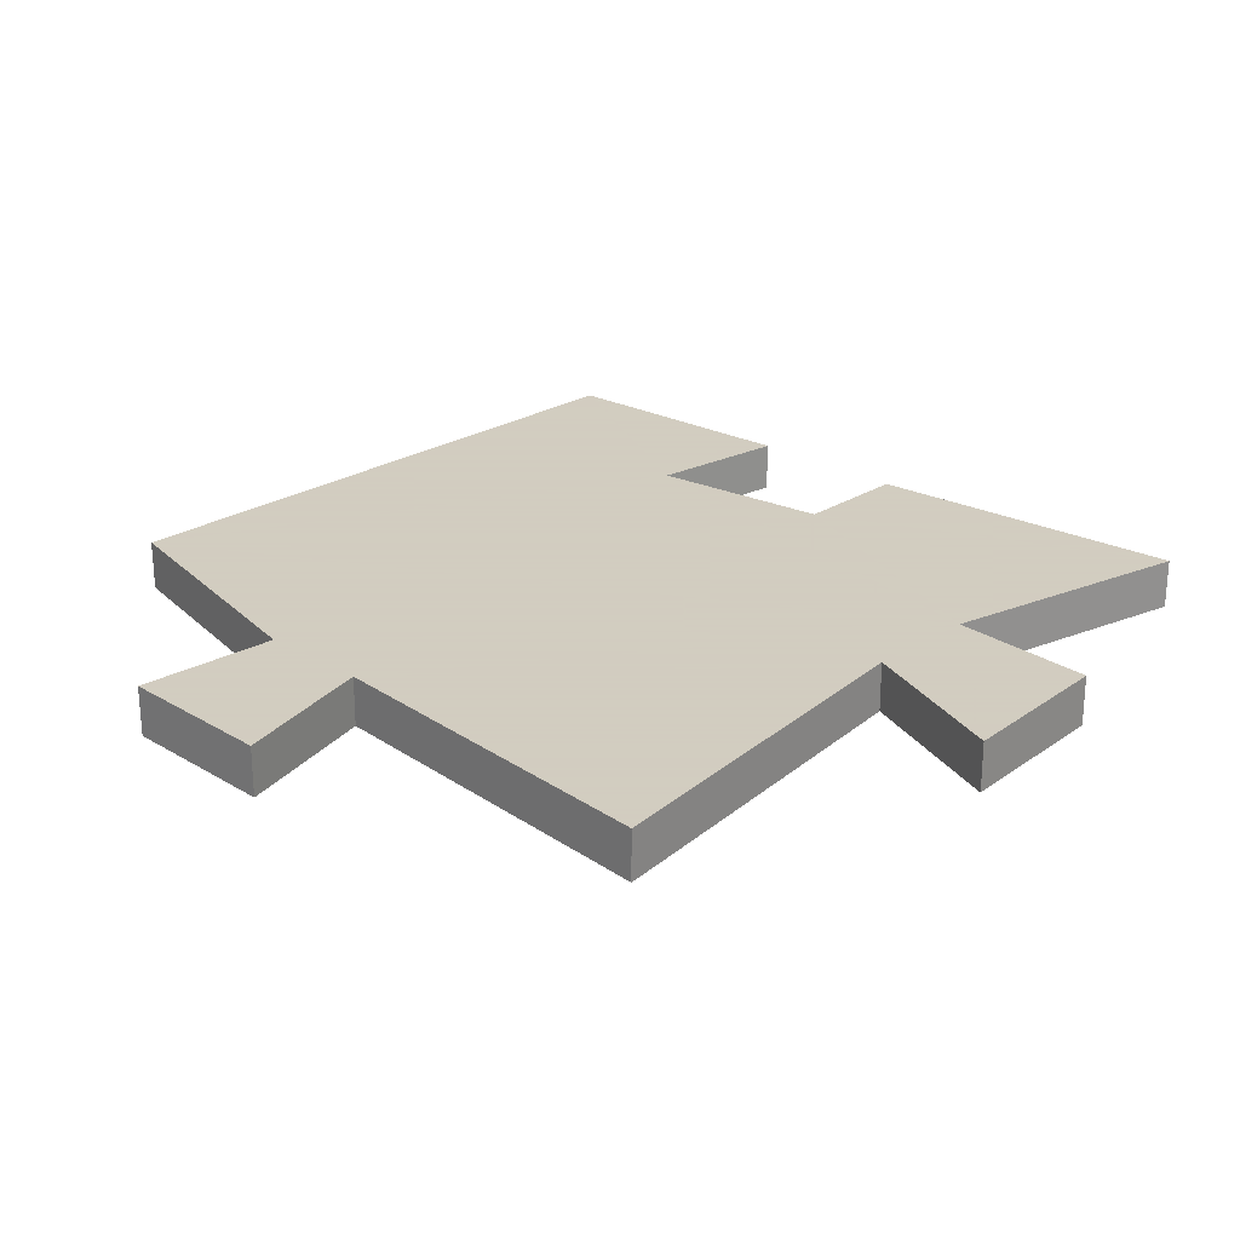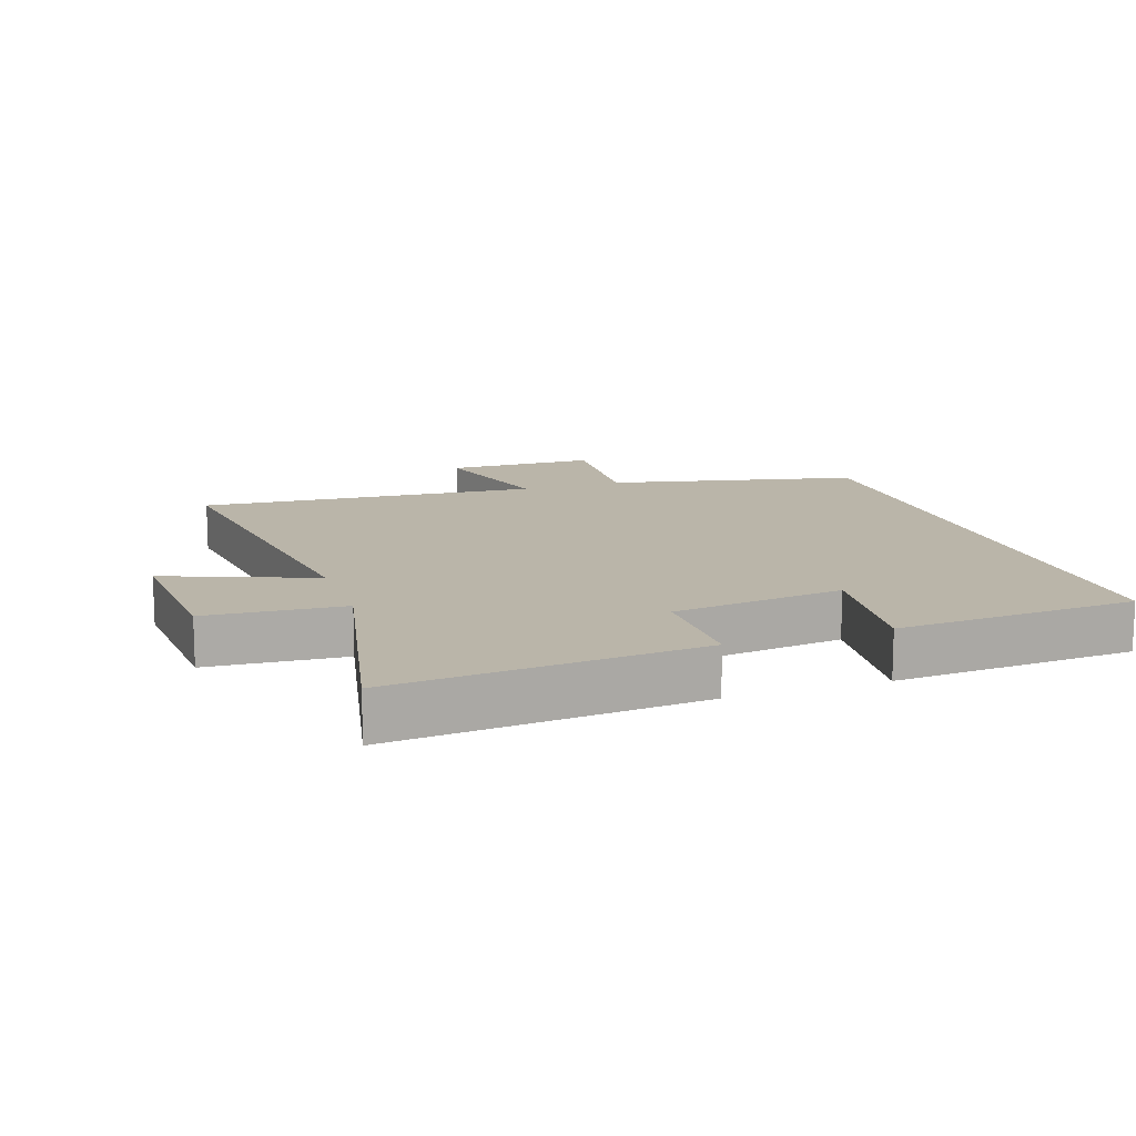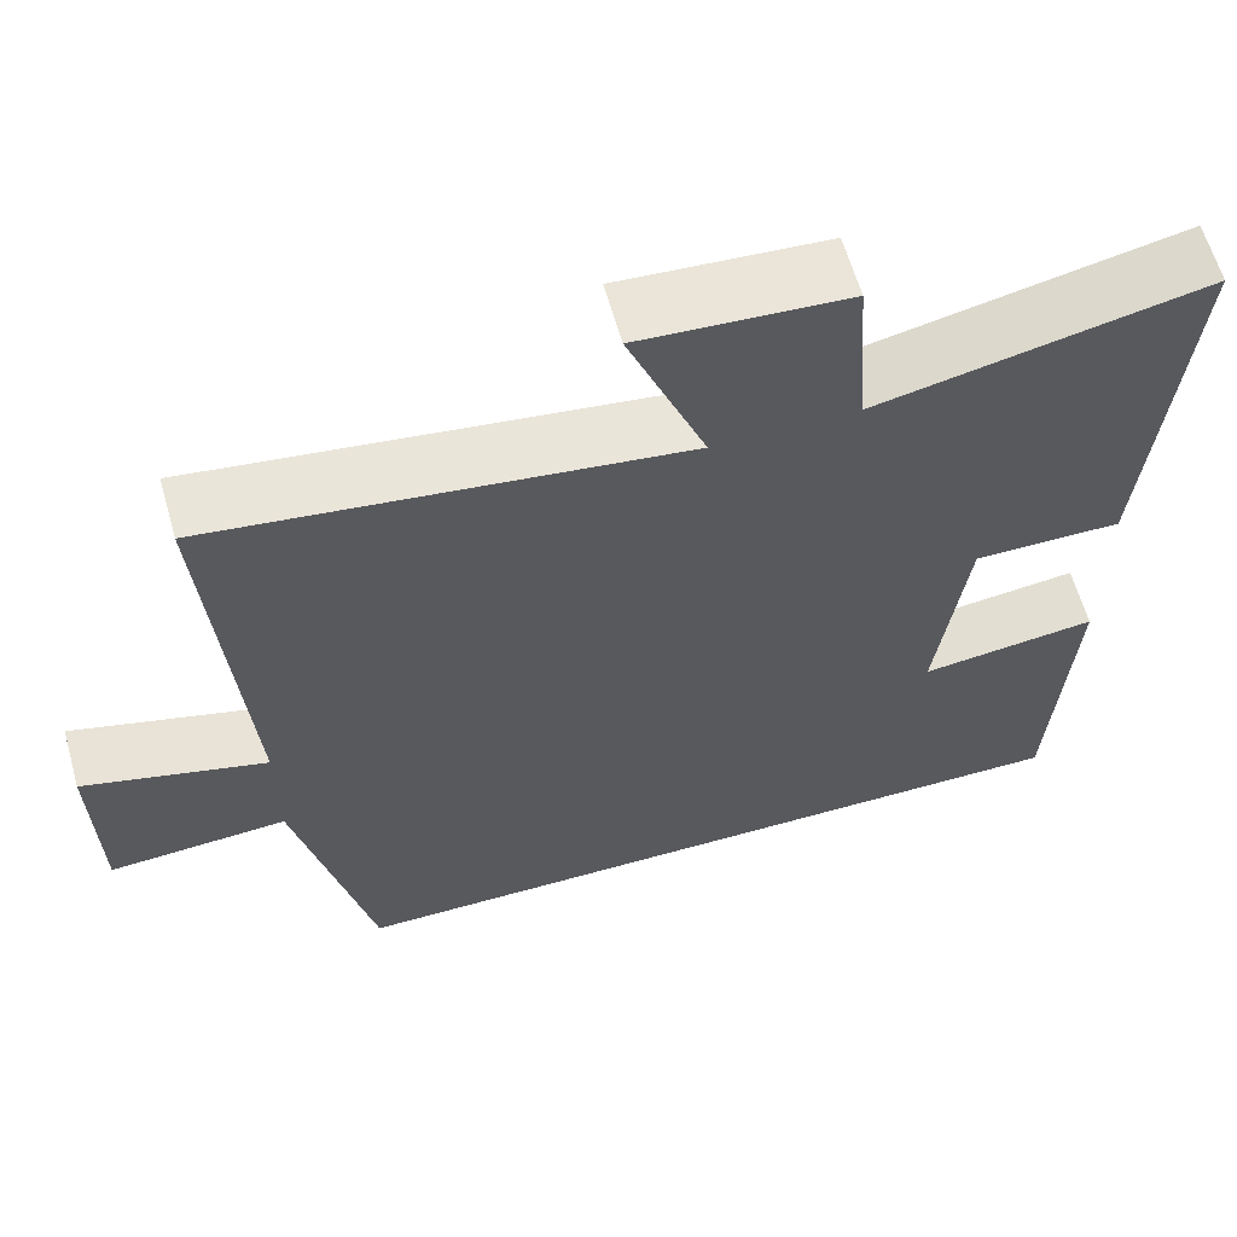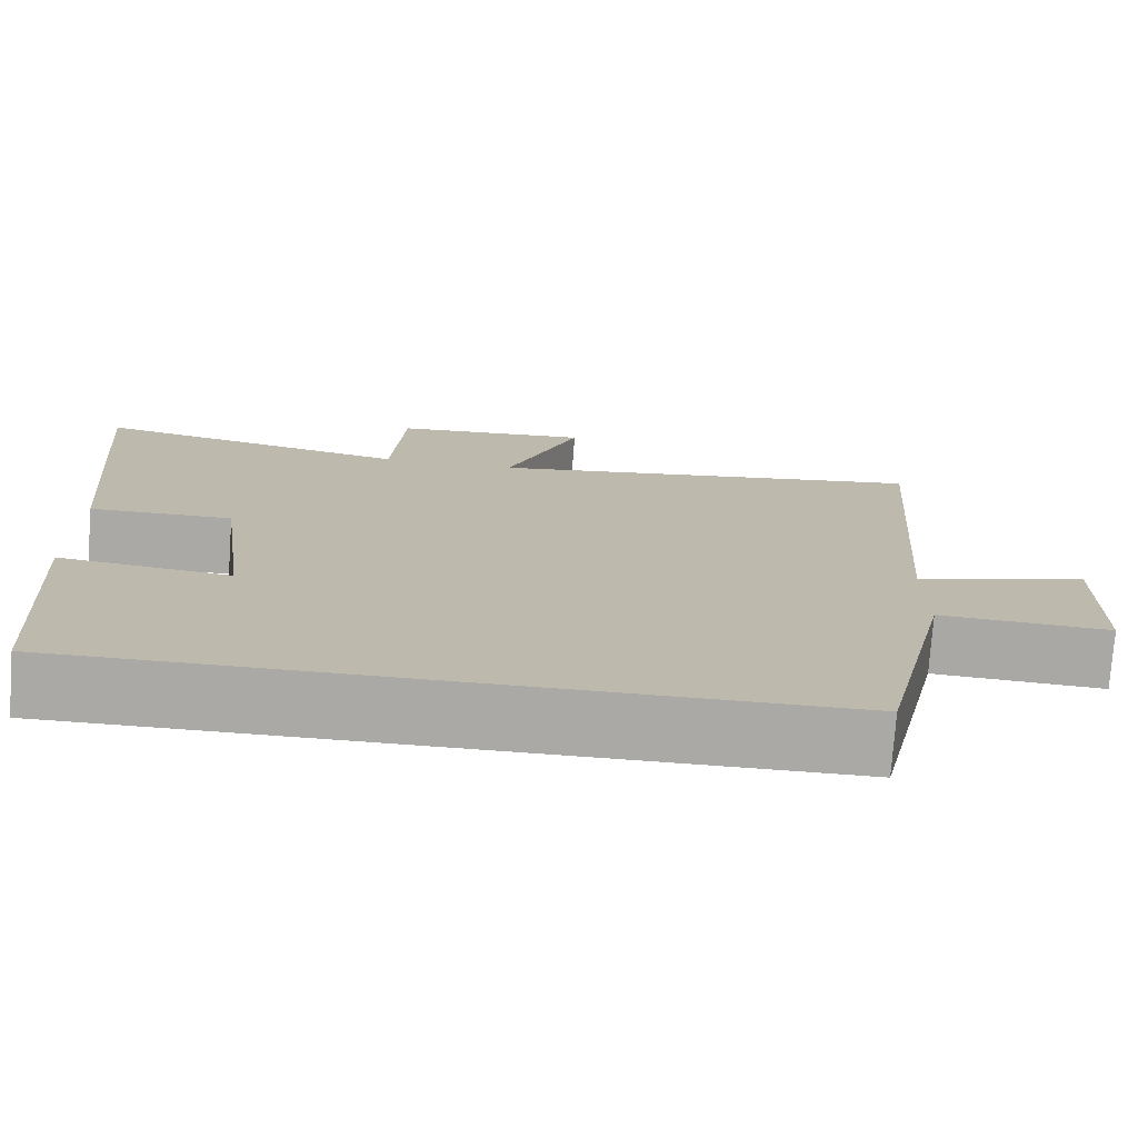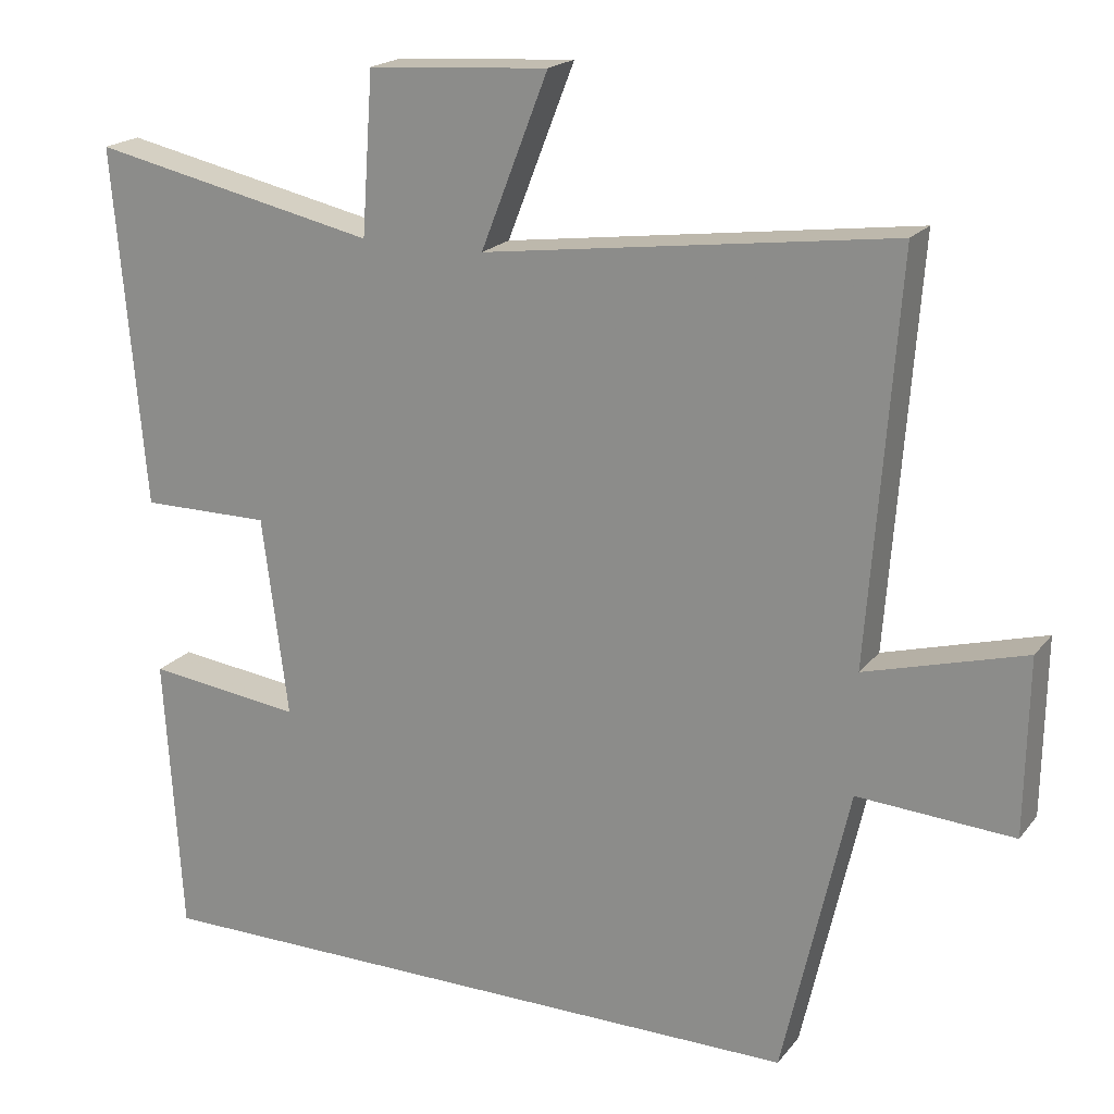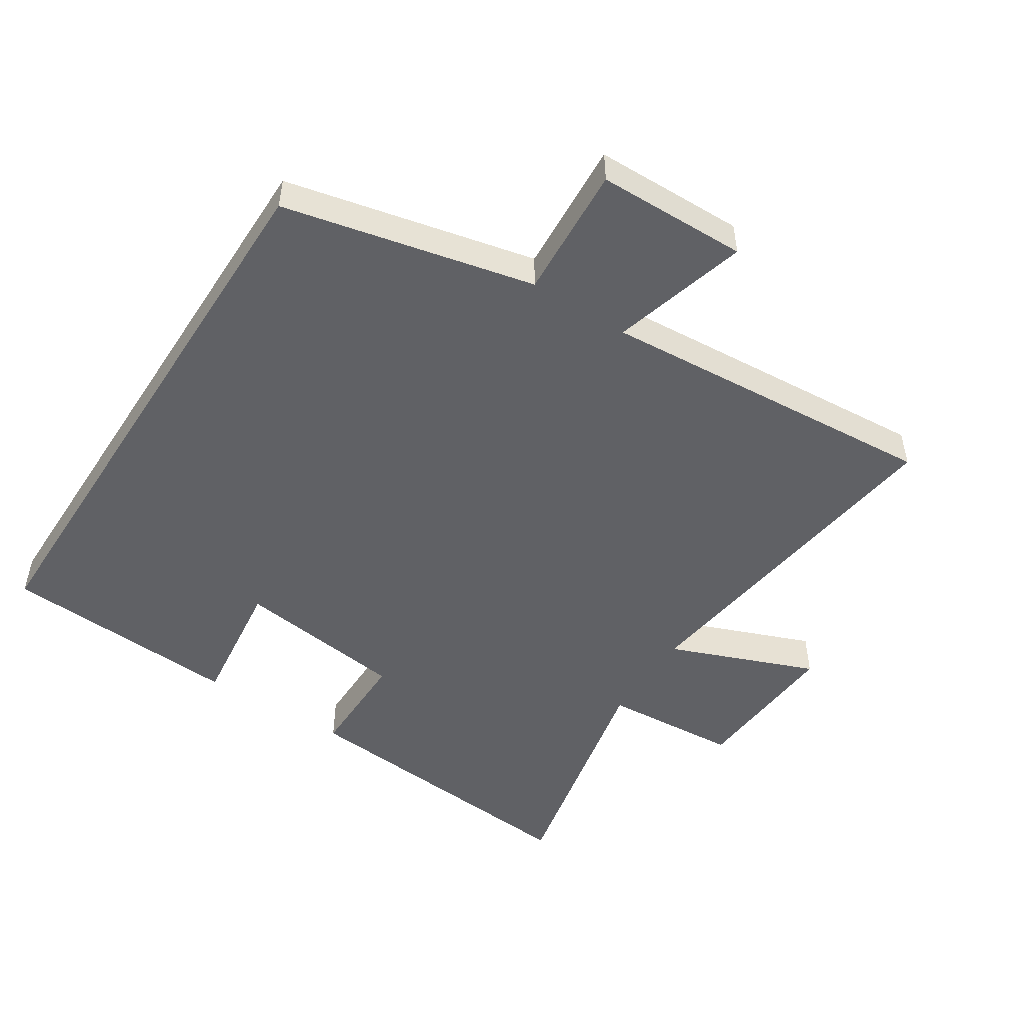
<metadata>
{"format":"obj","ext":"obj","renderer":"f3d","projection":"perspective","resolution":1024,"background":"white","views":[{"elev":24.3,"azim":-45.9,"up":"+Y"},{"elev":13.6,"azim":71.2,"up":"+Y"},{"elev":61.9,"azim":-15.8,"up":"+Z"},{"elev":-75.4,"azim":175.9,"up":"+Z"},{"elev":19.5,"azim":-153.5,"up":"+Z"},{"elev":-49.9,"azim":-122.8,"up":"+Y"}]}
</metadata>
<code>
v 0.541 0.07 0.581
v 0.5 0.07 0.109
v 0.329 0.07 0.11
v 0.295 0.07 -0.154
v 0.5 0.07 -0.129
v 0.477 0.07 -0.5
v -0.413 0.07 -0.5
v -0.5 0.07 -0.114
v -0.706 0.07 -0.127
v -0.71 0.07 0.105
v -0.5 0.07 0.046
v -0.539 0.07 0.572
v -0.001 0.07 0.5
v -0.09 0.07 0.727
v 0.148 0.07 0.711
v 0.163 0.07 0.5
v 0.541 0 0.581
v 0.5 0 0.109
v 0.329 0 0.11
v 0.295 0 -0.154
v 0.5 0 -0.129
v 0.477 0 -0.5
v -0.413 0 -0.5
v -0.5 0 -0.114
v -0.706 0 -0.127
v -0.71 0 0.105
v -0.5 0 0.046
v -0.539 0 0.572
v -0.001 0 0.5
v -0.09 0 0.727
v 0.148 0 0.711
v 0.163 0 0.5
f 13 14 15 16
f 11 12 13
f 11 13 16
f 8 9 10 11
f 4 5 6 7
f 8 11 16
f 7 8 16
f 4 7 16
f 3 4 16
f 1 2 3 16
f 32 31 30 29
f 29 28 27
f 32 29 27
f 27 26 25 24
f 23 22 21 20
f 32 27 24
f 32 24 23
f 32 23 20
f 32 20 19
f 32 19 18 17
f 1 17 18 2
f 2 18 19 3
f 3 19 20 4
f 4 20 21 5
f 5 21 22 6
f 6 22 23 7
f 7 23 24 8
f 8 24 25 9
f 9 25 26 10
f 10 26 27 11
f 11 27 28 12
f 12 28 29 13
f 13 29 30 14
f 14 30 31 15
f 15 31 32 16
f 16 32 17 1

</code>
